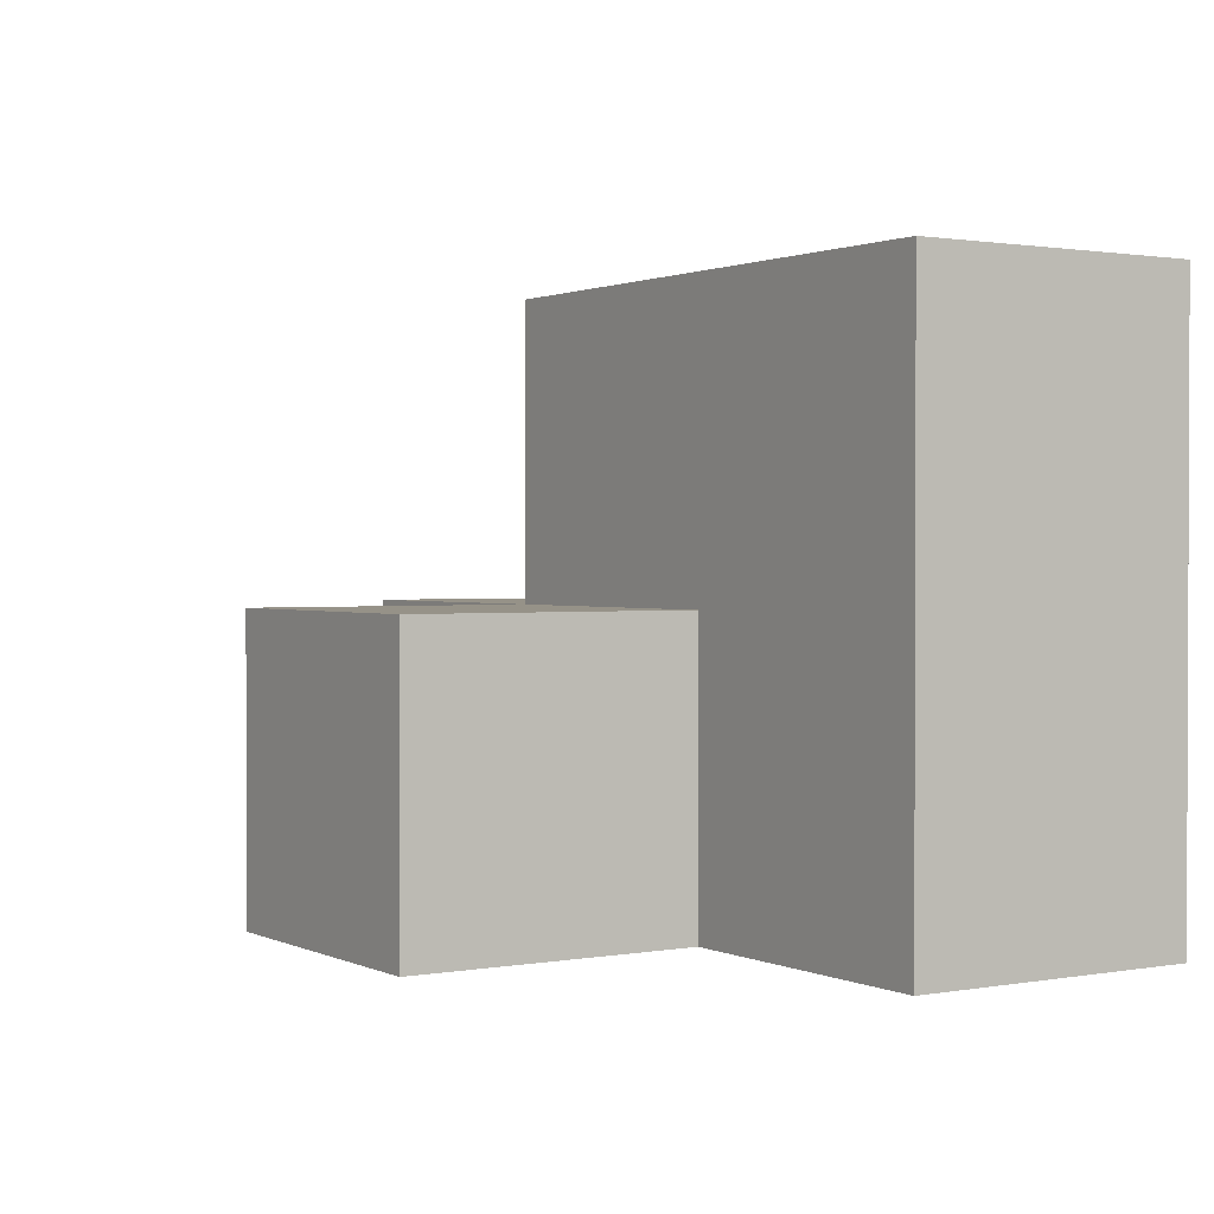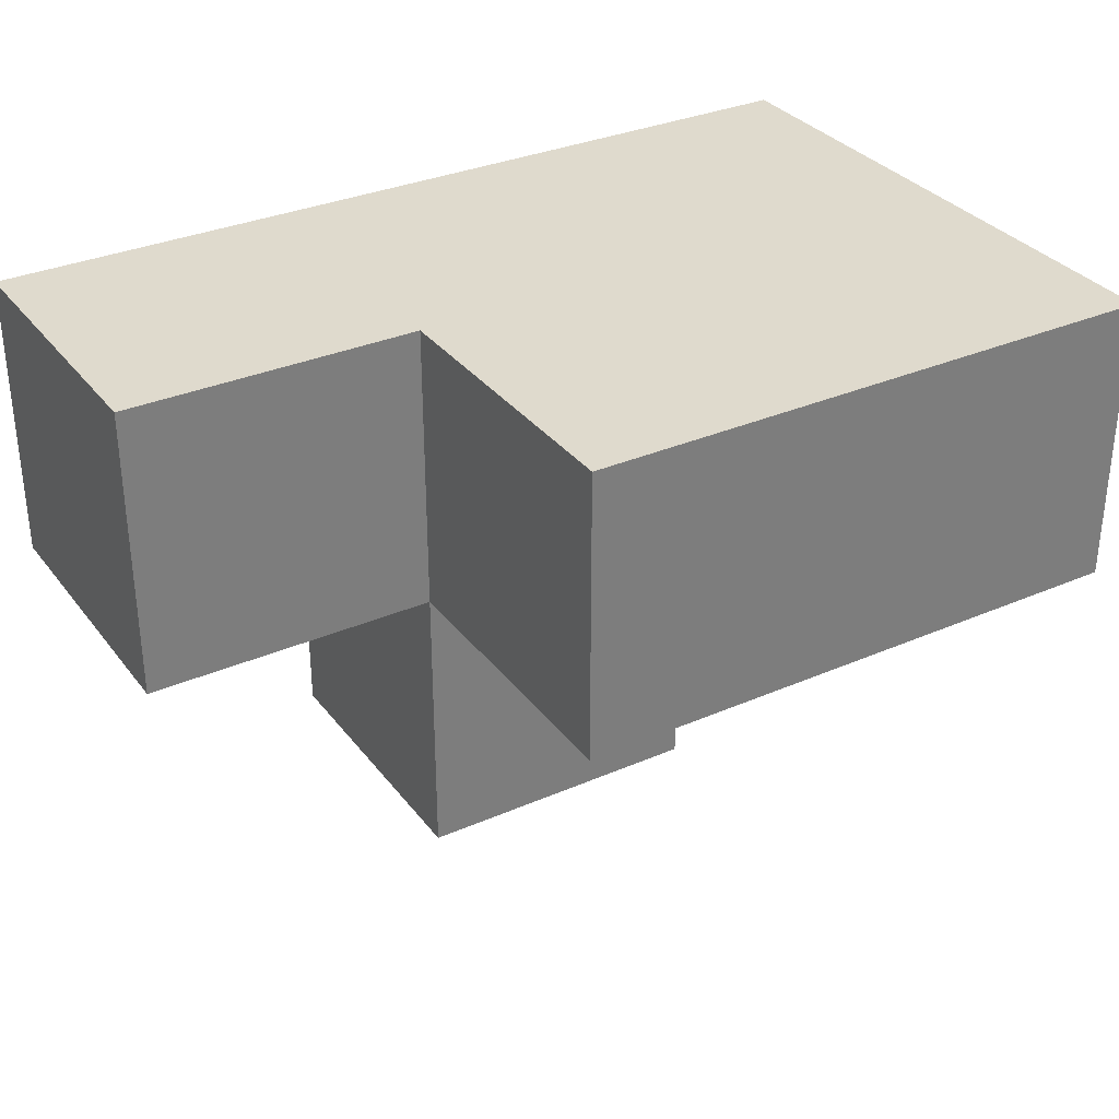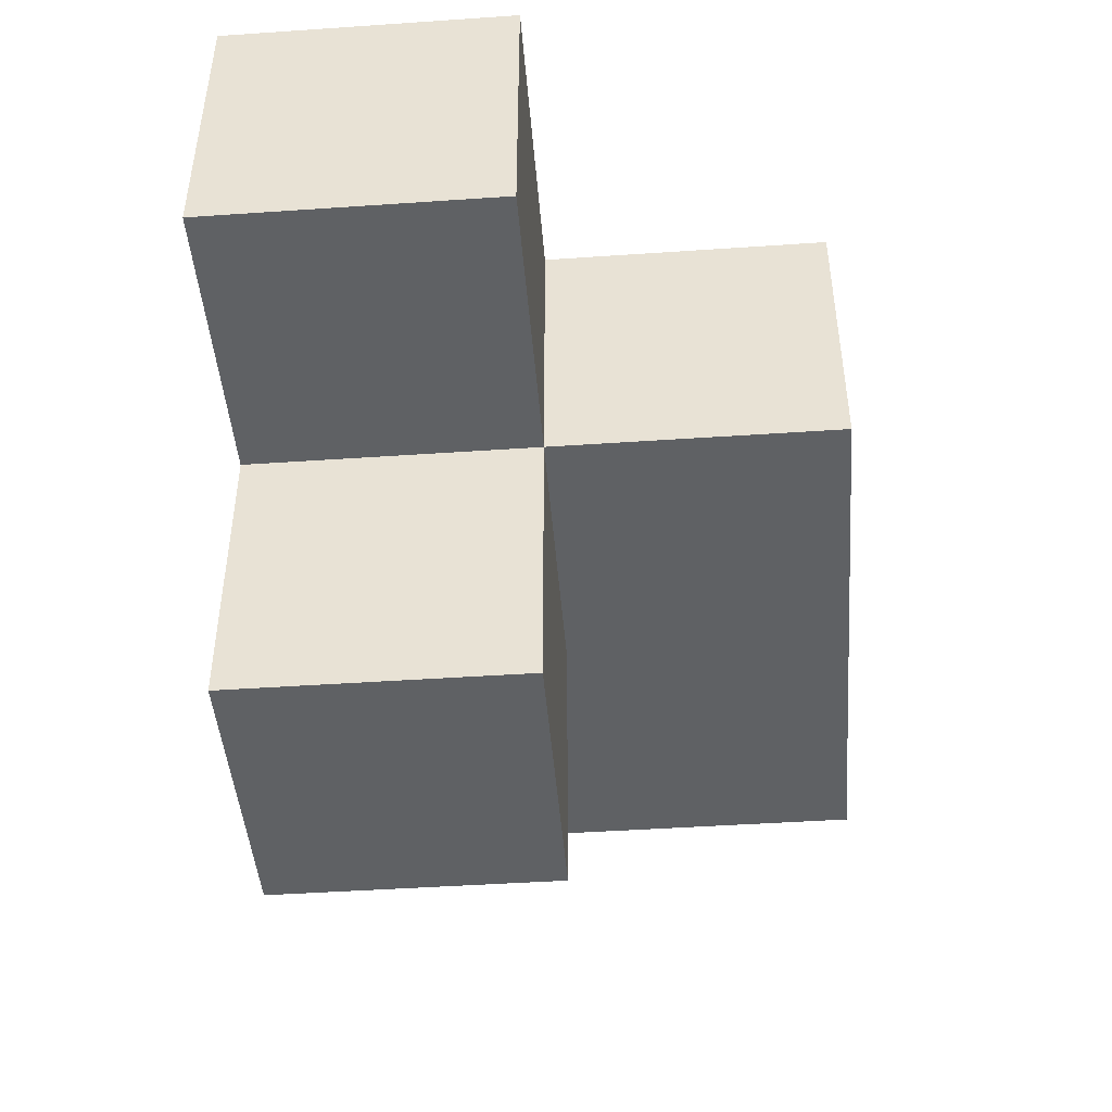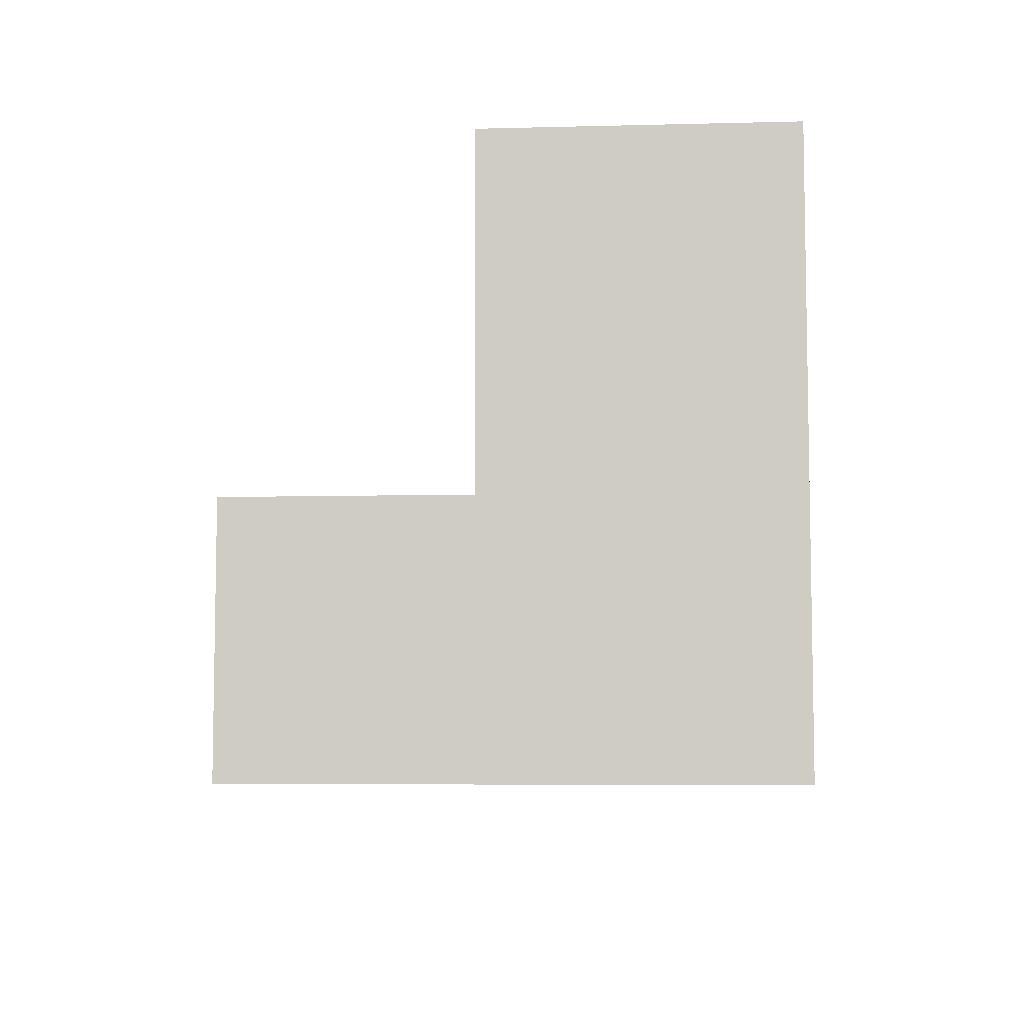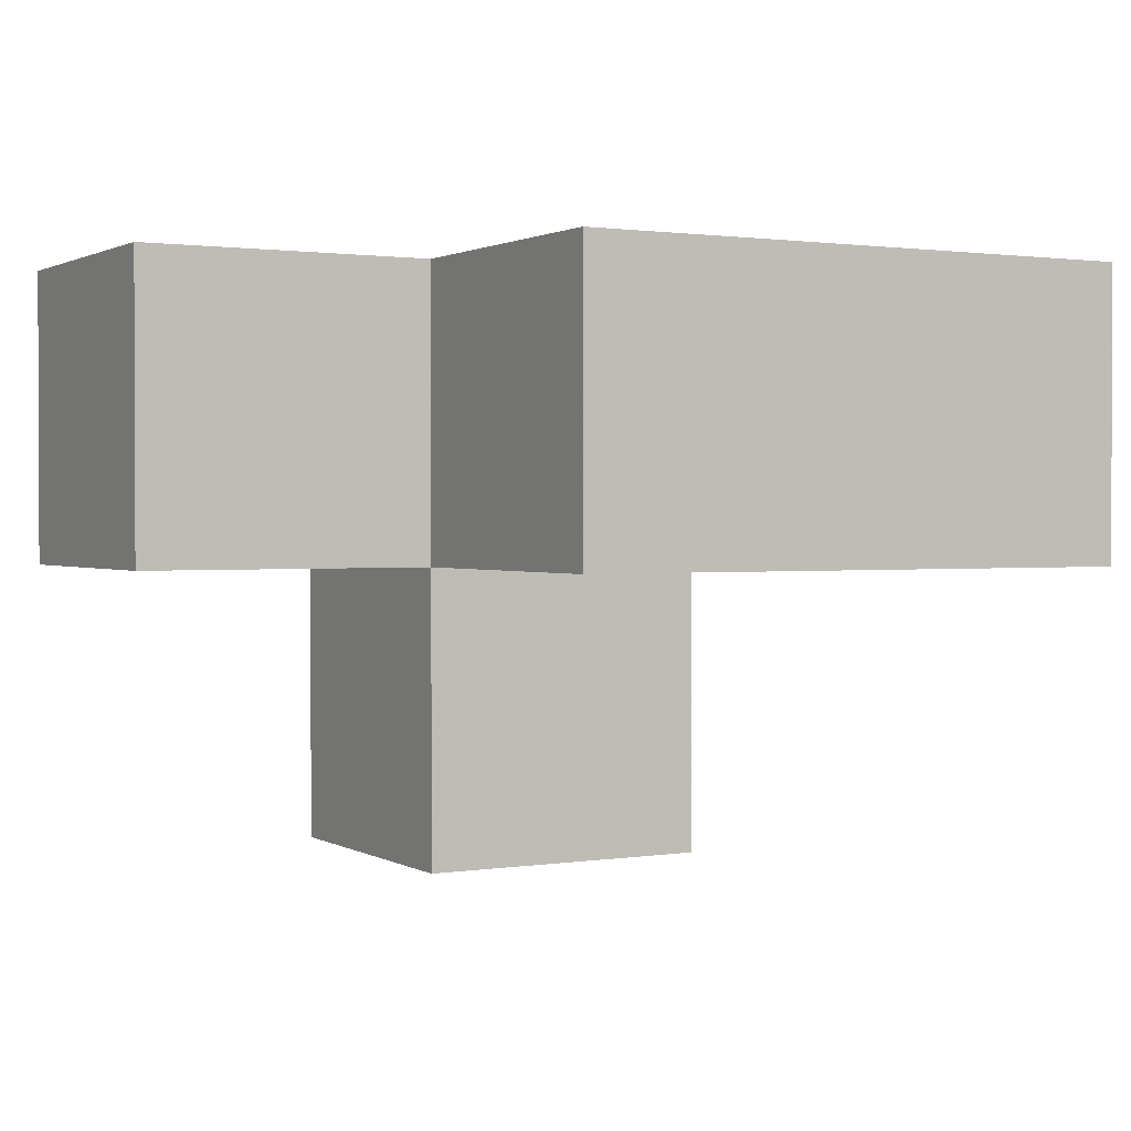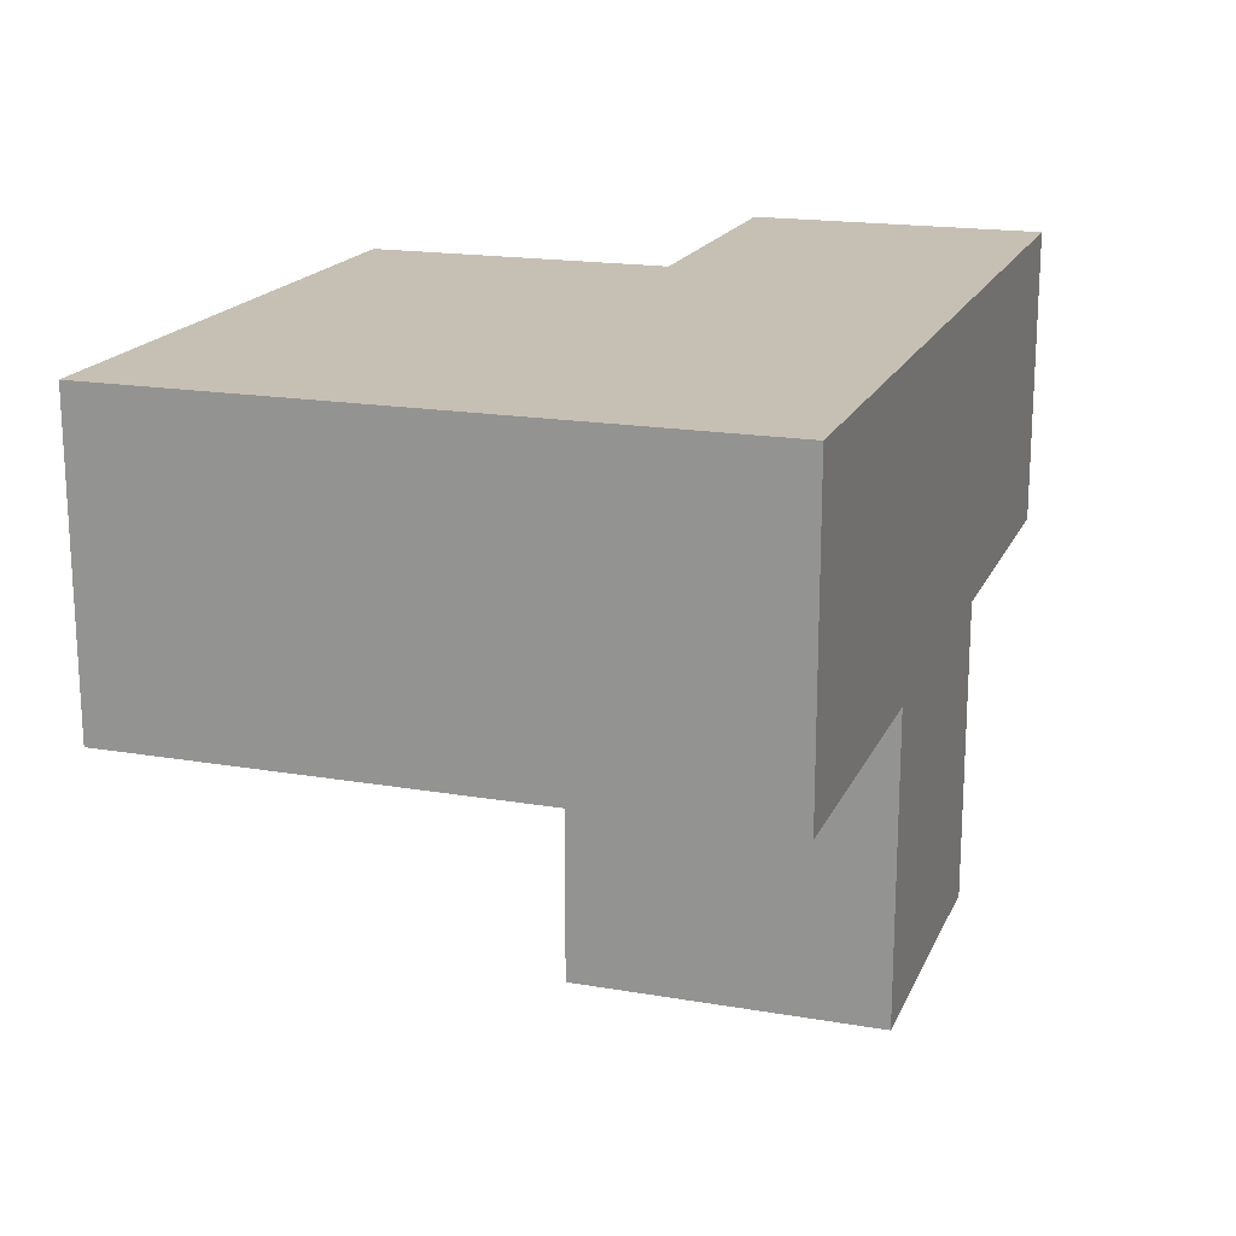
<metadata>
{"format":"obj","ext":"obj","renderer":"f3d","projection":"perspective","resolution":1024,"background":"white","views":[{"elev":1.2,"azim":-122.7,"up":"+Y"},{"elev":32.6,"azim":148.8,"up":"+Z"},{"elev":-45.5,"azim":94.5,"up":"+Z"},{"elev":-7.1,"azim":-85.7,"up":"+Y"},{"elev":1.3,"azim":150.9,"up":"+Z"},{"elev":18.1,"azim":-71.6,"up":"+Z"}]}
</metadata>
<code>
v 1.994 0.008462 2.013
v 0.01385 0.9985 3.003
v 1.994 0.9985 3.003
v 0.01385 0.008462 3.993
v 2.984 0.008462 3.003
v 1.004 0.008462 3.993
v 0.01385 1.988 3.993
v 1.004 0.9985 3.003
v 1.994 1.988 3.993
v 1.994 0.9985 2.013
v 1.994 0.008462 3.993
v 1.004 1.988 3.993
v 2.984 0.9985 3.993
v 0.01385 0.008462 3.003
v 0.01385 1.988 3.003
v 1.004 0.9985 2.013
v 1.004 0.008462 3.003
v 1.994 0.008462 3.003
v 1.994 0.9985 3.993
v 1.994 1.988 3.003
v 0.01385 0.9985 3.993
v 2.984 0.9985 3.003
v 1.004 1.988 3.003
v 1.004 0.9985 3.993
v 1.004 0.008462 2.013
v 2.984 0.008462 3.993
f 6 11 24
f 19 24 11
f 17 18 6
f 11 6 18
f 5 18 22
f 3 22 18
f 11 26 19
f 13 19 26
f 18 5 11
f 26 11 5
f 22 3 13
f 19 13 3
f 5 22 26
f 13 26 22
f 3 8 20
f 23 20 8
f 24 19 12
f 9 12 19
f 20 23 9
f 12 9 23
f 3 20 19
f 9 19 20
f 1 25 10
f 16 10 25
f 25 1 17
f 18 17 1
f 10 16 3
f 8 3 16
f 16 25 8
f 17 8 25
f 1 10 18
f 3 18 10
f 8 2 23
f 15 23 2
f 21 24 7
f 12 7 24
f 23 15 12
f 7 12 15
f 15 2 7
f 21 7 2
f 17 14 8
f 2 8 14
f 4 6 21
f 24 21 6
f 14 17 4
f 6 4 17
f 2 14 21
f 4 21 14

</code>
